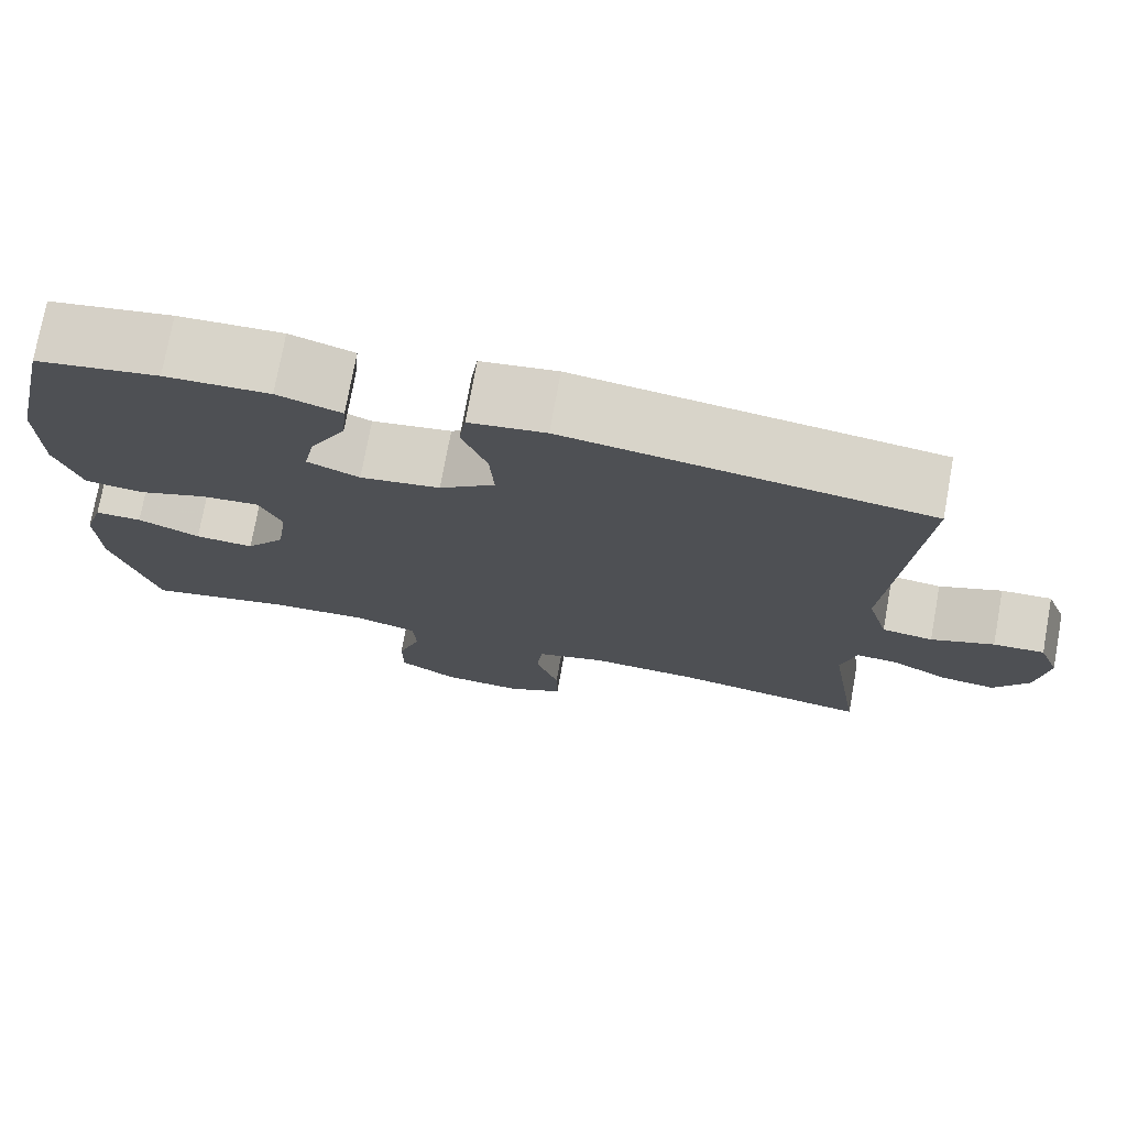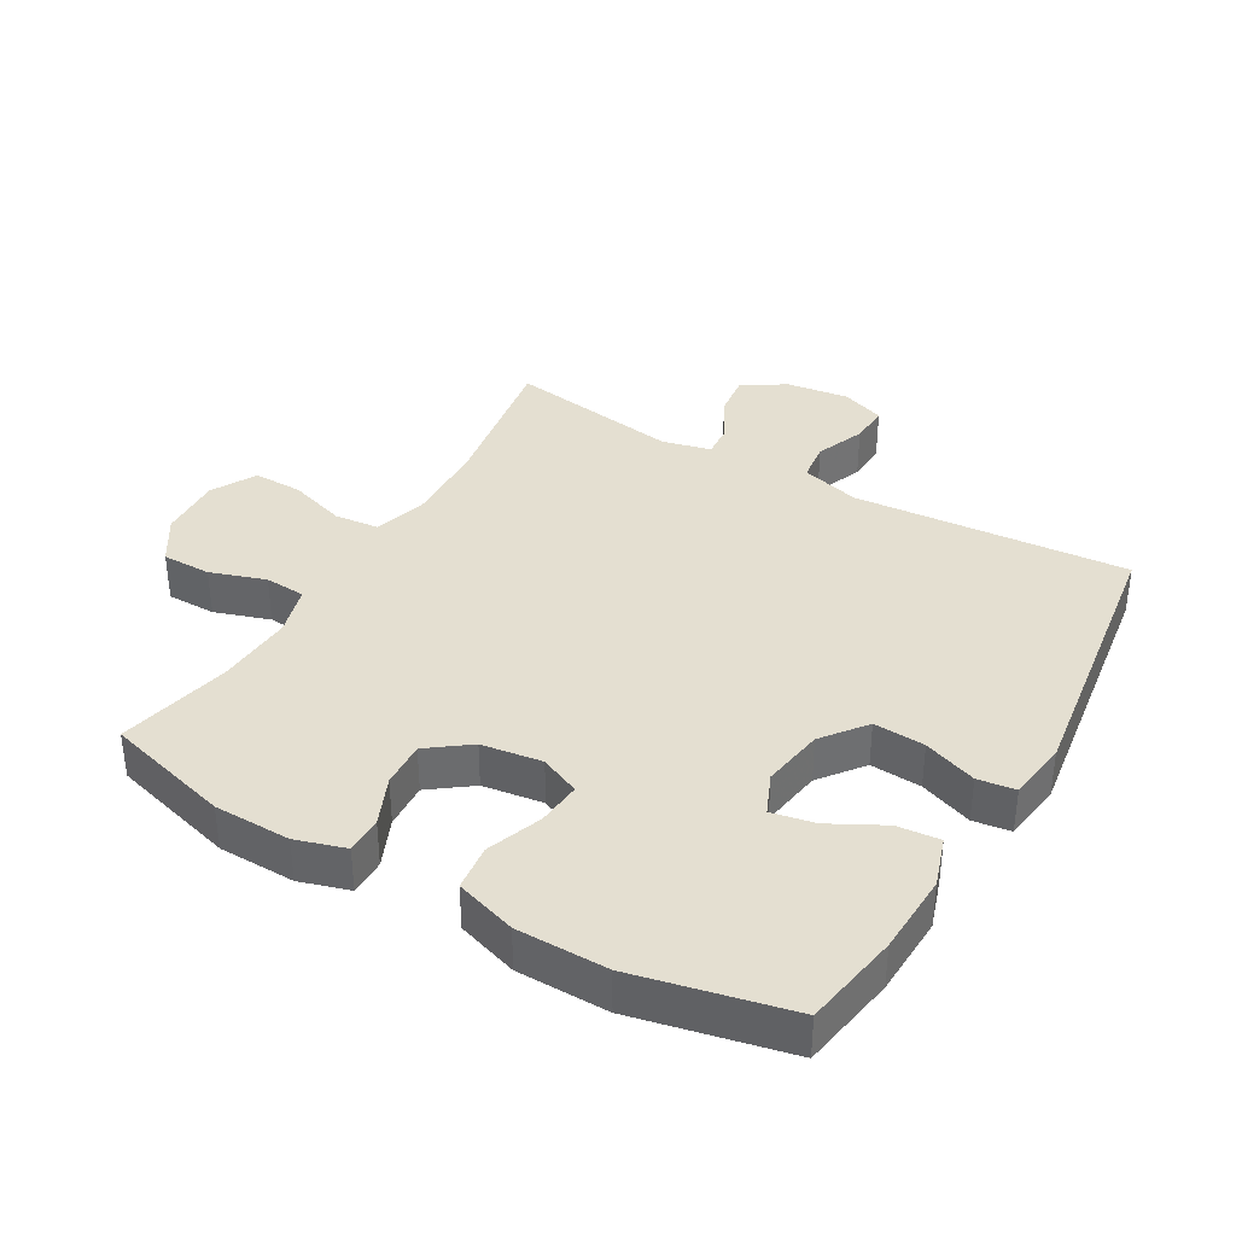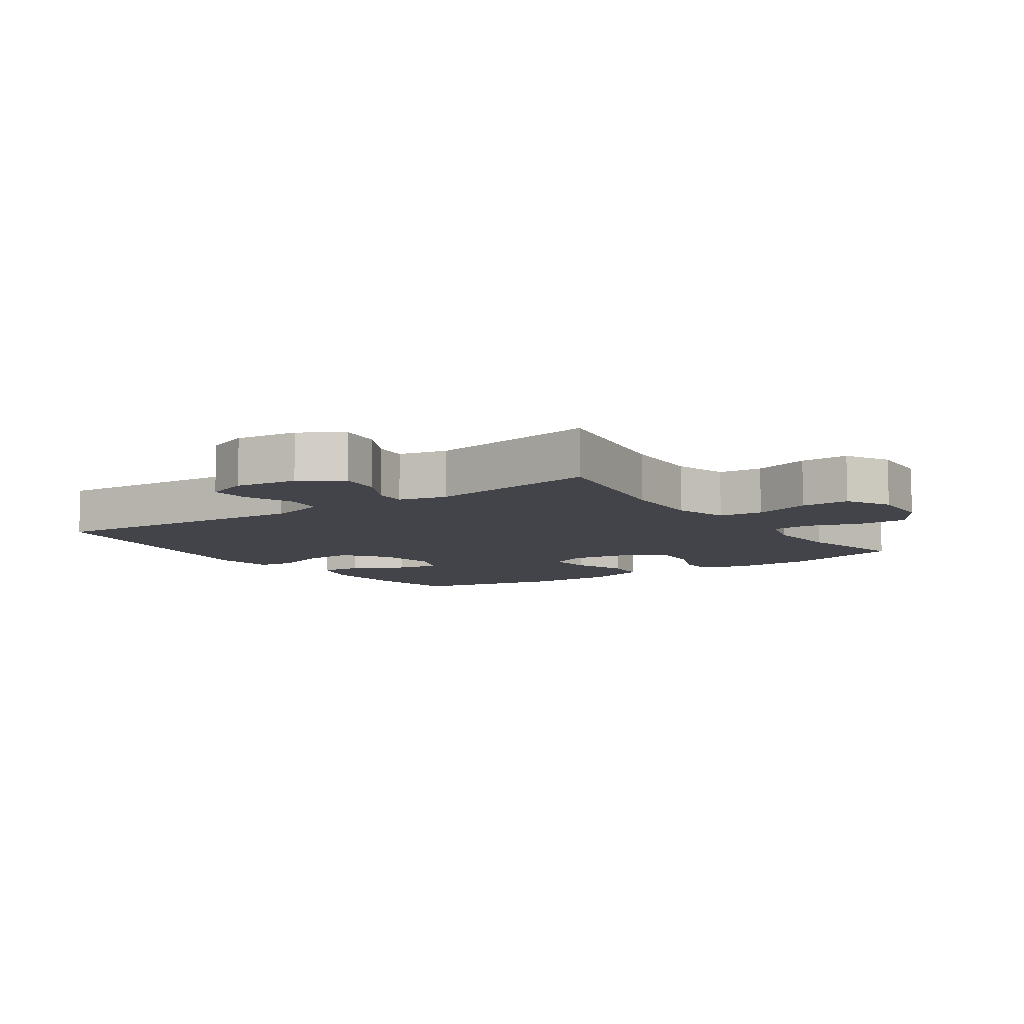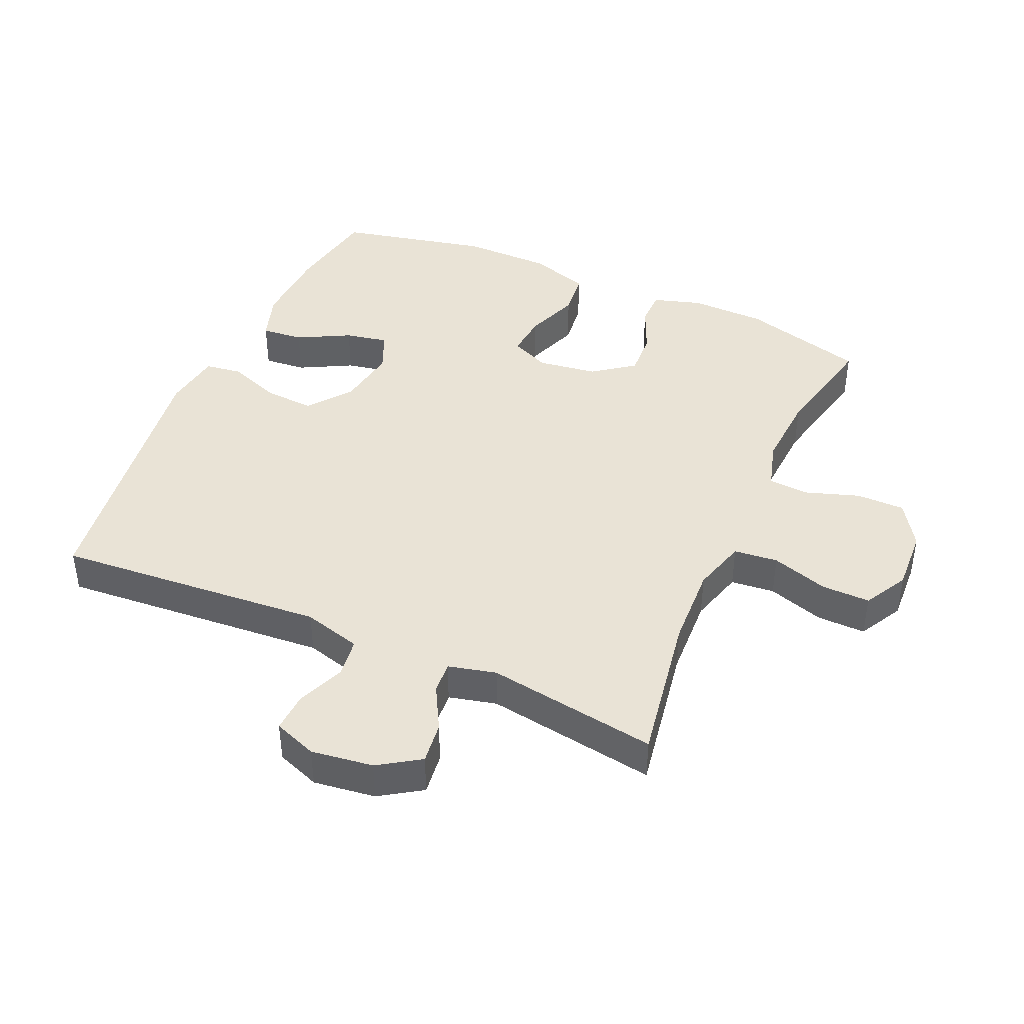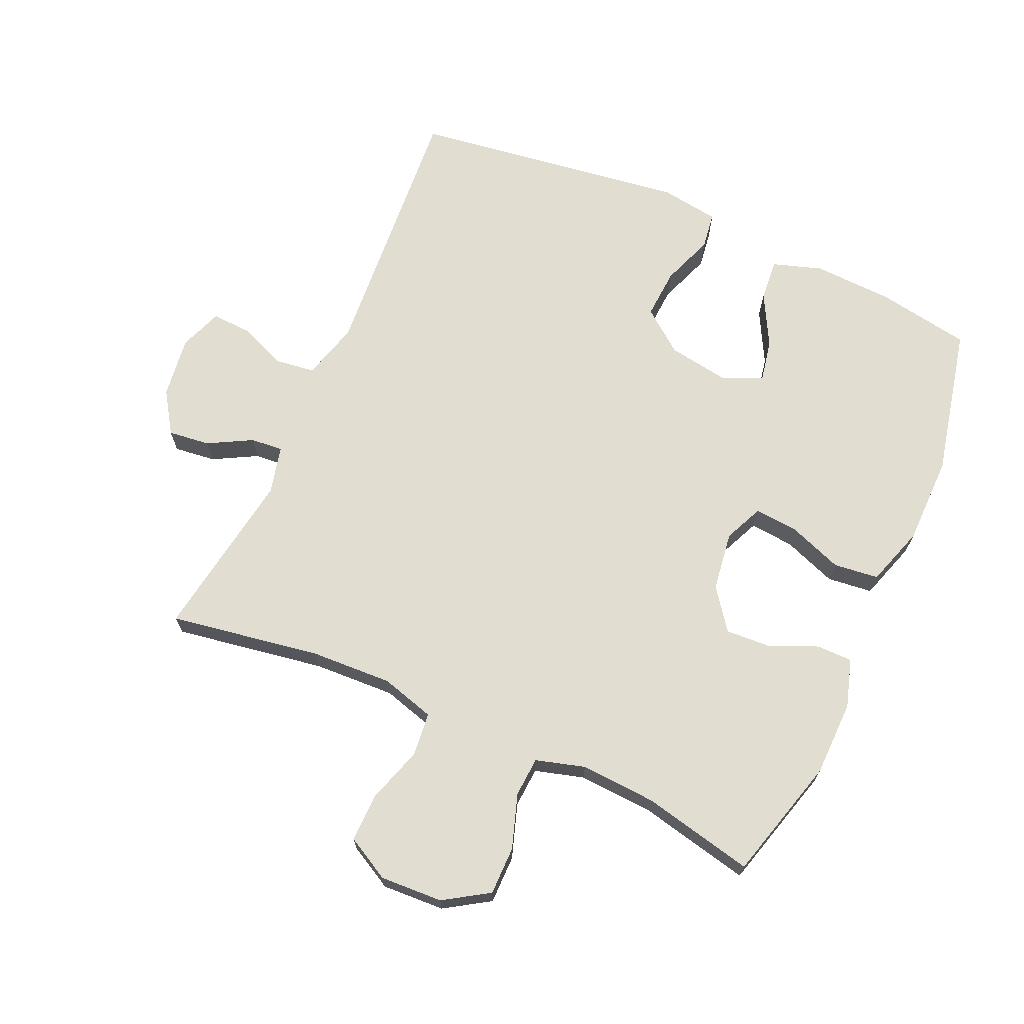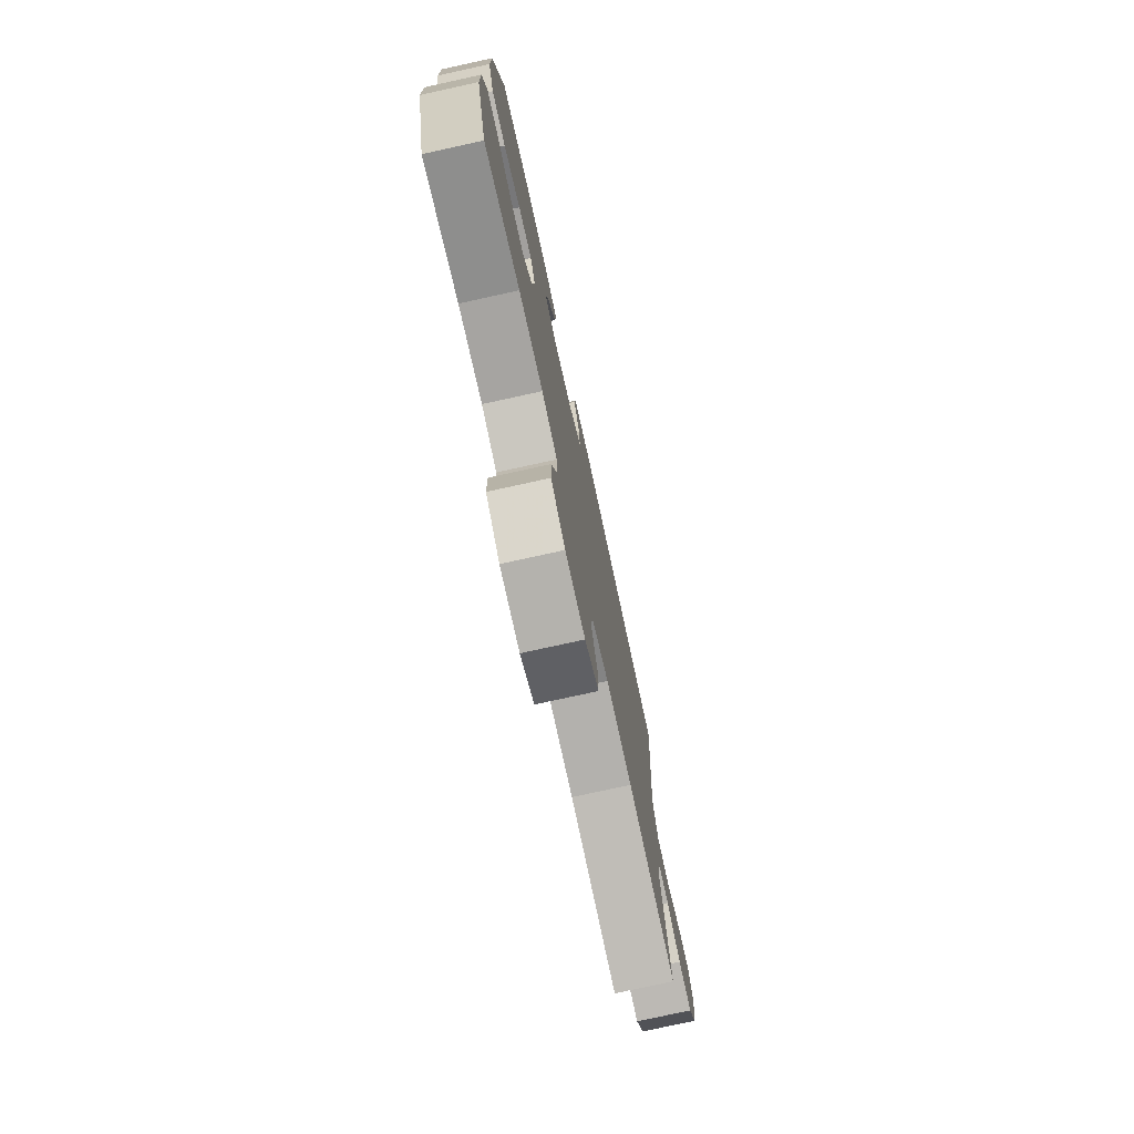
<metadata>
{"format":"obj","ext":"obj","renderer":"f3d","projection":"perspective","resolution":1024,"background":"white","views":[{"elev":75.0,"azim":10.3,"up":"+Z"},{"elev":36.8,"azim":-59.9,"up":"+Y"},{"elev":-8.4,"azim":124.7,"up":"+Y"},{"elev":42.3,"azim":113.9,"up":"+Y"},{"elev":68.9,"azim":-155.9,"up":"+Y"},{"elev":-76.7,"azim":-77.6,"up":"+Z"}]}
</metadata>
<code>
v -0.5 0.07 -0.5
v -0.553 0.07 -0.308
v -0.555 0.07 -0.191
v -0.532 0.07 -0.116
v -0.476 0.07 -0.116
v -0.402 0.07 -0.148
v -0.332 0.07 -0.152
v -0.285 0.07 -0.089
v -0.272 0.07 0.003
v -0.299 0.07 0.064
v -0.367 0.07 0.058
v -0.451 0.07 0.027
v -0.521 0.07 0.035
v -0.551 0.07 0.128
v -0.552 0.07 0.266
v -0.5 0.07 0.5
v -0.354 0.07 0.525
v -0.23 0.07 0.53
v -0.154 0.07 0.505
v -0.16 0.07 0.44
v -0.203 0.07 0.359
v -0.216 0.07 0.293
v -0.154 0.07 0.266
v -0.059 0.07 0.281
v 0.007 0.07 0.332
v 0.002 0.07 0.41
v -0.028 0.07 0.491
v -0.02 0.07 0.548
v 0.071 0.07 0.561
v 0.5 0.07 0.5
v 0.468 0.07 0.082
v 0.493 0.07 -0.008
v 0.554 0.07 -0.016
v 0.629 0.07 0.014
v 0.69 0.07 0.017
v 0.715 0.07 -0.05
v 0.702 0.07 -0.146
v 0.66 0.07 -0.21
v 0.595 0.07 -0.202
v 0.527 0.07 -0.165
v 0.477 0.07 -0.161
v 0.459 0.07 -0.235
v 0.5 0.07 -0.5
v 0.266 0.07 -0.461
v 0.139 0.07 -0.455
v 0.055 0.07 -0.479
v 0.048 0.07 -0.547
v 0.076 0.07 -0.635
v 0.077 0.07 -0.71
v 0.009 0.07 -0.747
v -0.088 0.07 -0.742
v -0.157 0.07 -0.698
v -0.157 0.07 -0.623
v -0.129 0.07 -0.539
v -0.133 0.07 -0.477
v -0.209 0.07 -0.455
v -0.327 0.07 -0.462
v -0.5 0 -0.5
v -0.553 0 -0.308
v -0.555 0 -0.191
v -0.532 0 -0.116
v -0.476 0 -0.116
v -0.402 0 -0.148
v -0.332 0 -0.152
v -0.285 0 -0.089
v -0.272 0 0.003
v -0.299 0 0.064
v -0.367 0 0.058
v -0.451 0 0.027
v -0.521 0 0.035
v -0.551 0 0.128
v -0.552 0 0.266
v -0.5 0 0.5
v -0.354 0 0.525
v -0.23 0 0.53
v -0.154 0 0.505
v -0.16 0 0.44
v -0.203 0 0.359
v -0.216 0 0.293
v -0.154 0 0.266
v -0.059 0 0.281
v 0.007 0 0.332
v 0.002 0 0.41
v -0.028 0 0.491
v -0.02 0 0.548
v 0.071 0 0.561
v 0.5 0 0.5
v 0.468 0 0.082
v 0.493 0 -0.008
v 0.554 0 -0.016
v 0.629 0 0.014
v 0.69 0 0.017
v 0.715 0 -0.05
v 0.702 0 -0.146
v 0.66 0 -0.21
v 0.595 0 -0.202
v 0.527 0 -0.165
v 0.477 0 -0.161
v 0.459 0 -0.235
v 0.5 0 -0.5
v 0.266 0 -0.461
v 0.139 0 -0.455
v 0.055 0 -0.479
v 0.048 0 -0.547
v 0.076 0 -0.635
v 0.077 0 -0.71
v 0.009 0 -0.747
v -0.088 0 -0.742
v -0.157 0 -0.698
v -0.157 0 -0.623
v -0.129 0 -0.539
v -0.133 0 -0.477
v -0.209 0 -0.455
v -0.327 0 -0.462
f 51 52 53 54
f 51 54 55
f 50 51 55
f 47 48 49 50
f 46 47 50 55
f 45 46 55 56
f 42 43 44
f 41 42 44 45
f 37 38 39 40
f 37 40 41
f 36 37 41
f 33 34 35 36
f 32 33 36 41
f 31 32 41 45
f 26 27 28 29
f 25 26 29 30
f 24 25 30 31
f 18 19 20 21
f 18 21 22
f 17 18 22
f 16 17 22
f 15 16 22
f 14 15 22 23
f 11 12 13 14
f 10 11 14 23
f 3 4 5 6
f 3 6 7
f 57 1 2 3
f 56 57 3 7
f 9 10 23 24
f 8 9 24 31
f 31 45 56
f 7 8 31 56
f 111 110 109 108
f 112 111 108
f 112 108 107
f 107 106 105 104
f 112 107 104 103
f 113 112 103 102
f 101 100 99
f 102 101 99 98
f 97 96 95 94
f 98 97 94
f 98 94 93
f 93 92 91 90
f 98 93 90 89
f 102 98 89 88
f 86 85 84 83
f 87 86 83 82
f 88 87 82 81
f 78 77 76 75
f 79 78 75
f 79 75 74
f 79 74 73
f 79 73 72
f 80 79 72 71
f 71 70 69 68
f 80 71 68 67
f 63 62 61 60
f 64 63 60
f 60 59 58 114
f 64 60 114 113
f 81 80 67 66
f 88 81 66 65
f 113 102 88
f 113 88 65 64
f 1 58 59 2
f 2 59 60 3
f 3 60 61 4
f 4 61 62 5
f 5 62 63 6
f 6 63 64 7
f 7 64 65 8
f 8 65 66 9
f 9 66 67 10
f 10 67 68 11
f 11 68 69 12
f 12 69 70 13
f 13 70 71 14
f 14 71 72 15
f 15 72 73 16
f 16 73 74 17
f 17 74 75 18
f 18 75 76 19
f 19 76 77 20
f 20 77 78 21
f 21 78 79 22
f 22 79 80 23
f 23 80 81 24
f 24 81 82 25
f 25 82 83 26
f 26 83 84 27
f 27 84 85 28
f 28 85 86 29
f 29 86 87 30
f 30 87 88 31
f 31 88 89 32
f 32 89 90 33
f 33 90 91 34
f 34 91 92 35
f 35 92 93 36
f 36 93 94 37
f 37 94 95 38
f 38 95 96 39
f 39 96 97 40
f 40 97 98 41
f 41 98 99 42
f 42 99 100 43
f 43 100 101 44
f 44 101 102 45
f 45 102 103 46
f 46 103 104 47
f 47 104 105 48
f 48 105 106 49
f 49 106 107 50
f 50 107 108 51
f 51 108 109 52
f 52 109 110 53
f 53 110 111 54
f 54 111 112 55
f 55 112 113 56
f 56 113 114 57
f 57 114 58 1

</code>
